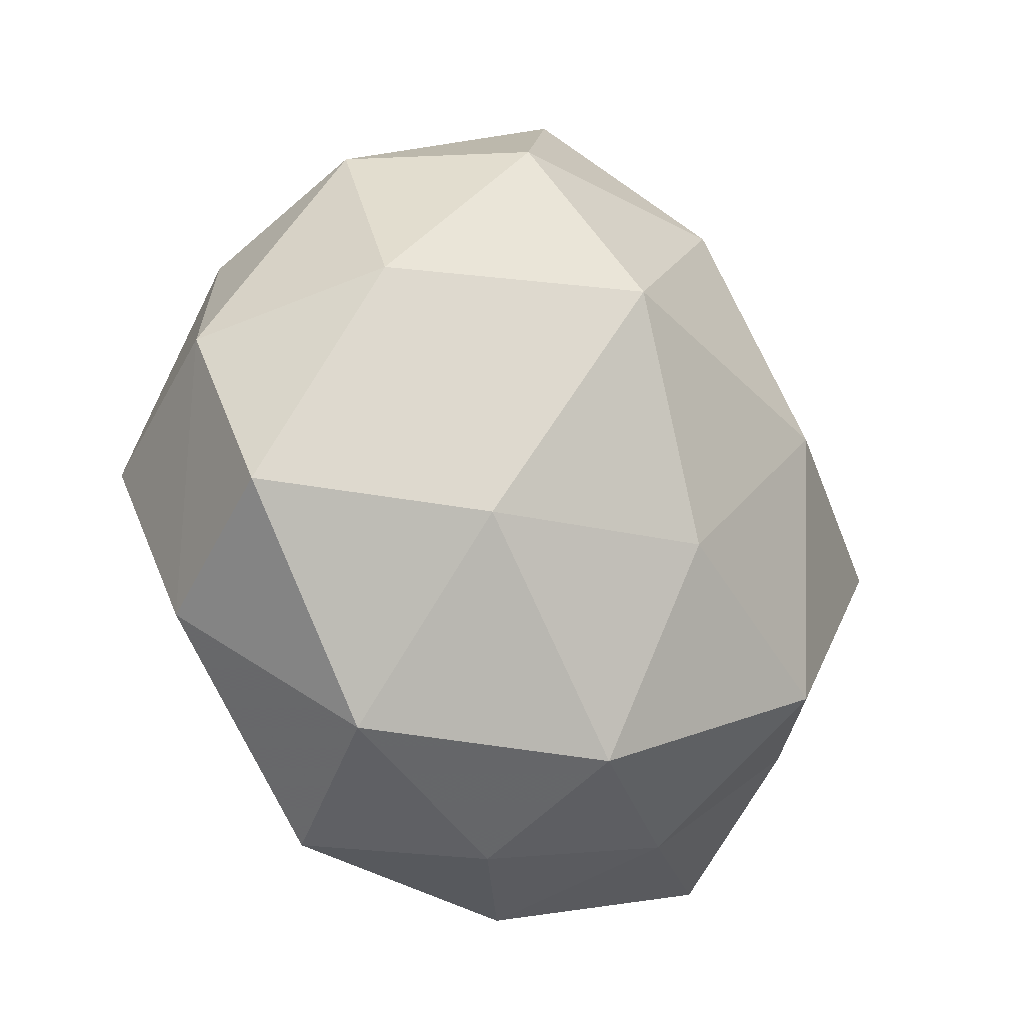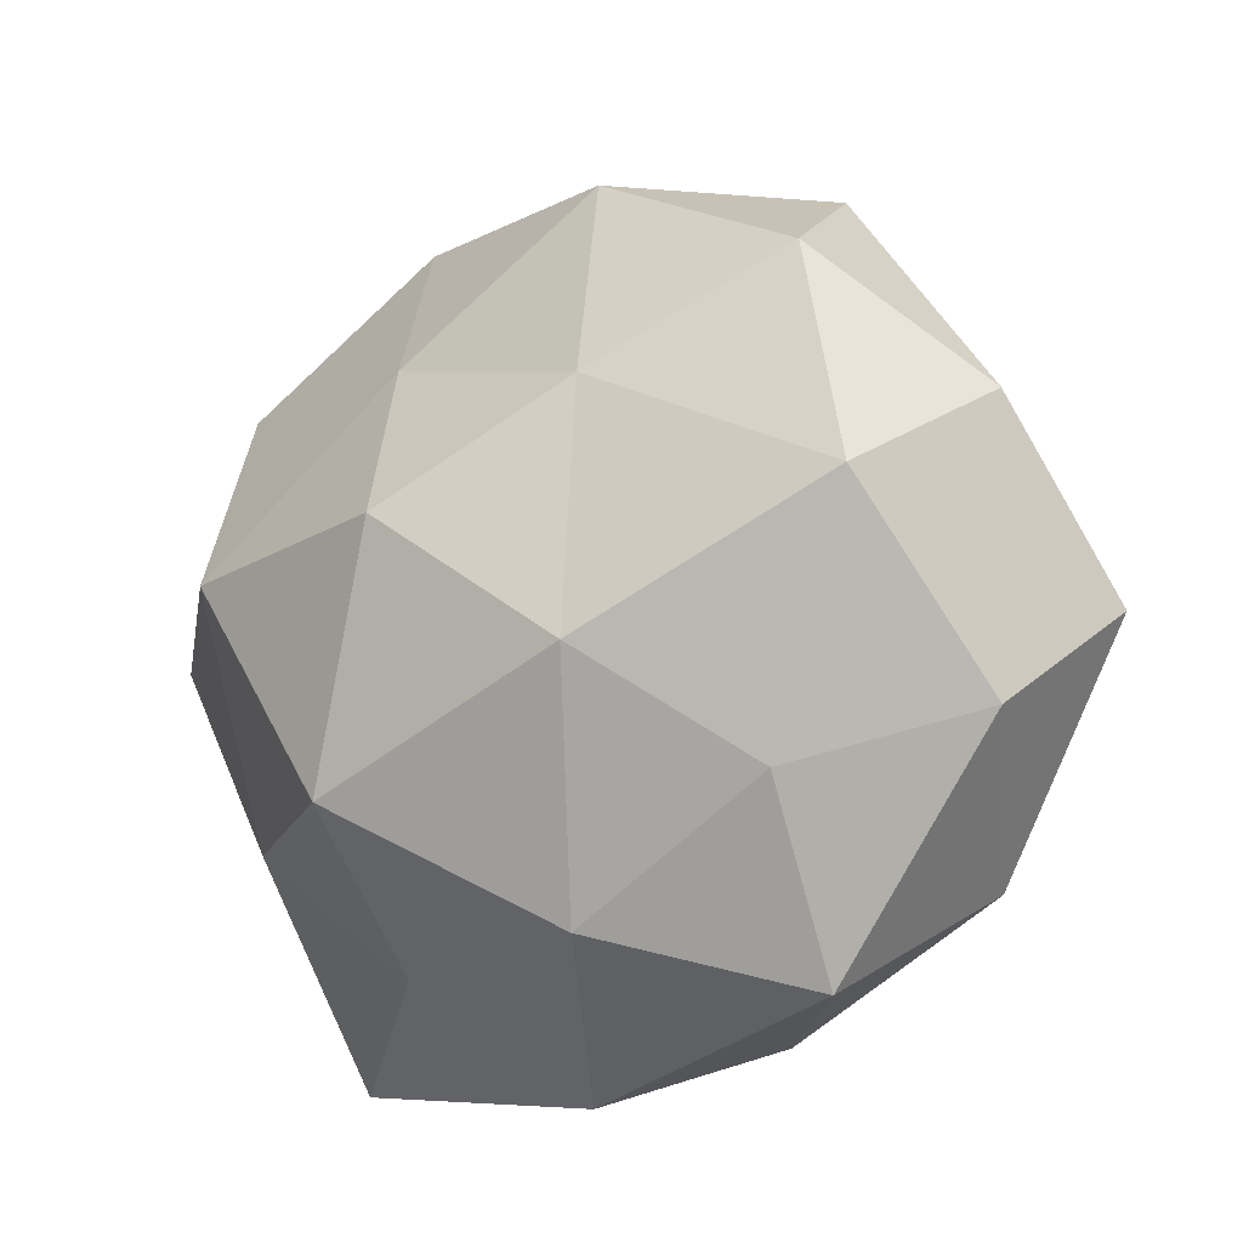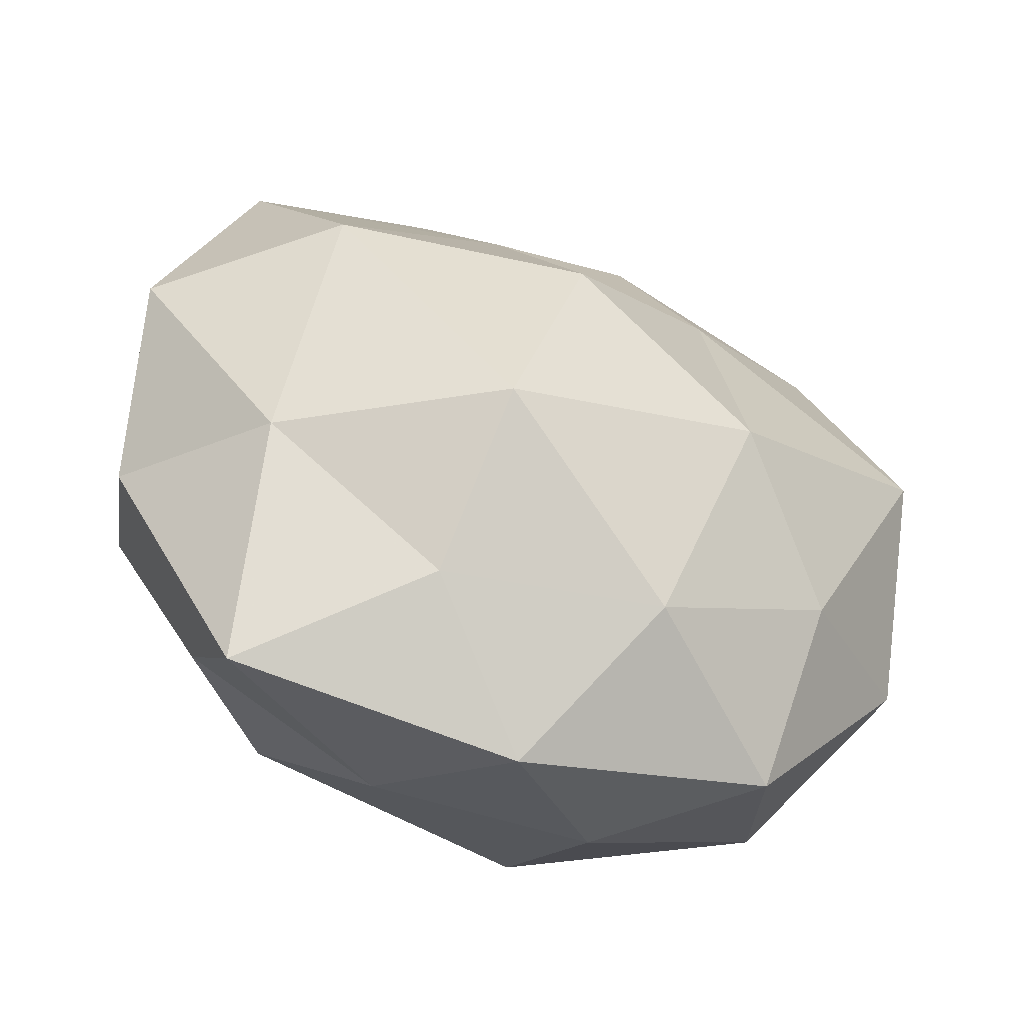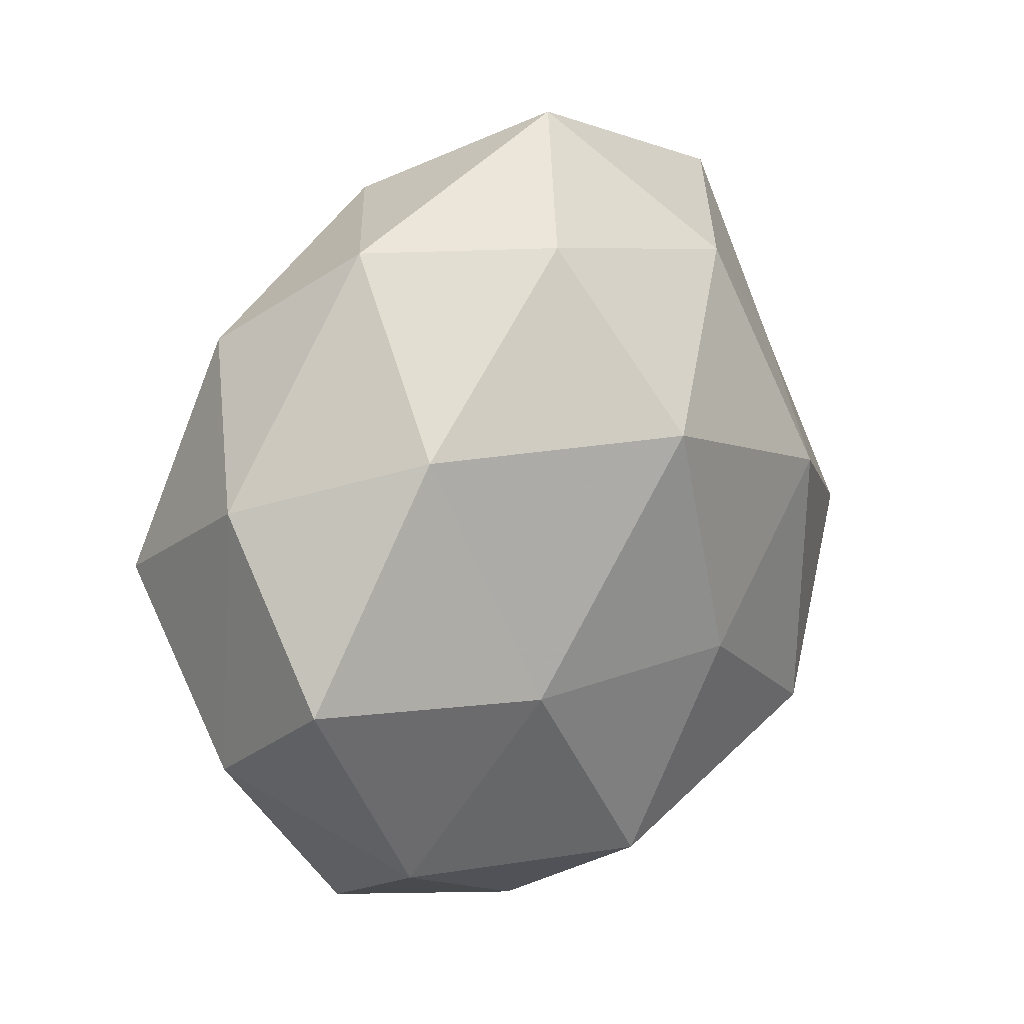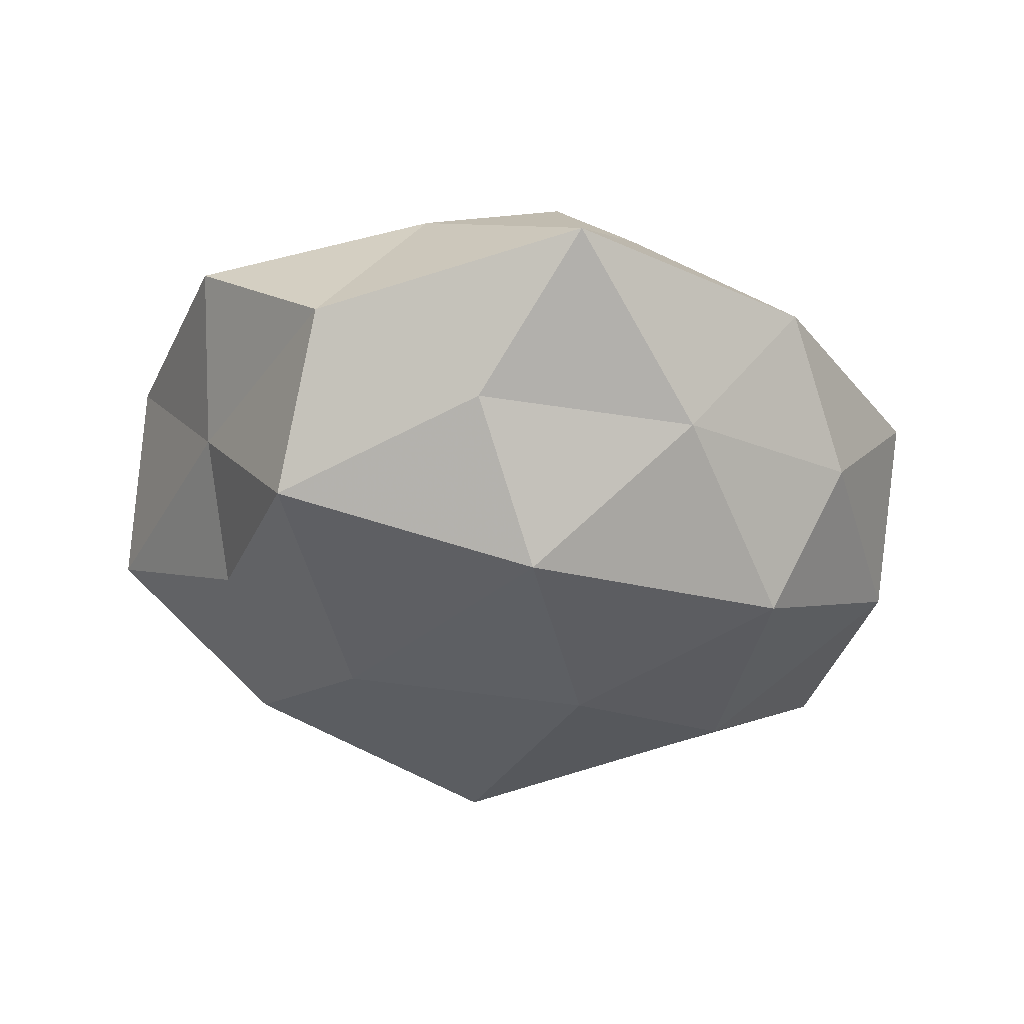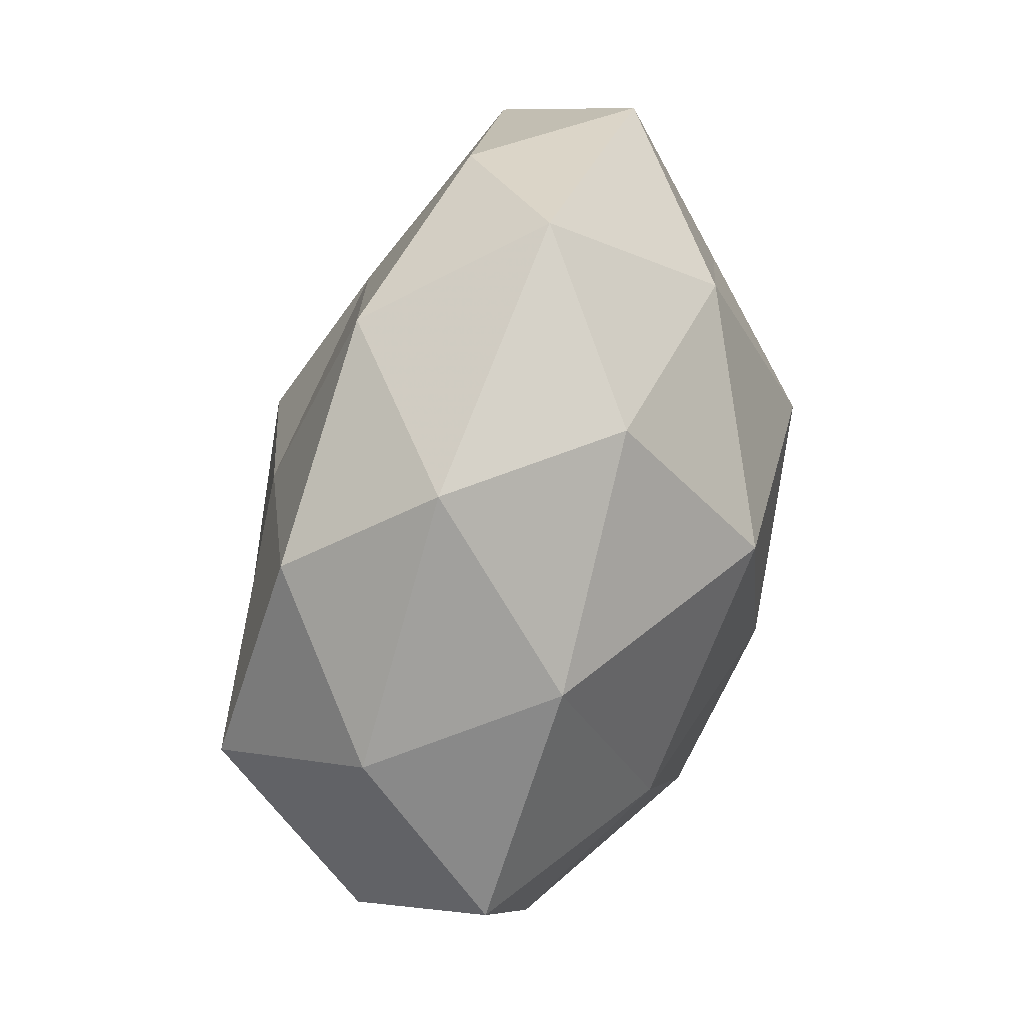
<metadata>
{"format":"obj","ext":"obj","renderer":"f3d","projection":"perspective","resolution":1024,"background":"white","views":[{"elev":-12.1,"azim":133.9,"up":"+Y"},{"elev":-17.1,"azim":38.2,"up":"+Y"},{"elev":-54.0,"azim":-24.8,"up":"+Y"},{"elev":19.8,"azim":126.0,"up":"+Y"},{"elev":-34.9,"azim":-44.1,"up":"+Z"},{"elev":52.5,"azim":105.8,"up":"+Y"}]}
</metadata>
<code>
v 0.007992 0.03694 0.01391
v -0.02824 0.01702 -0.0144
v -0.03794 -0.003746 -0.01808
v -0.01737 0.007864 -0.02643
v -0.01044 0.02214 0.0194
v 0.008343 -0.03081 0.01766
v -0.03152 -0.01819 0.0133
v -0.01199 -0.0187 0.02707
v 0.01457 -0.009349 0.02688
v -0.01548 0.03814 0.009379
v -0.04225 -0.01367 -0.002237
v 0.01263 0.01531 0.02254
v -0.01134 0.03101 -0.01759
v 0.0122 -0.03742 -0.007673
v 0.01024 0.01803 -0.02746
v 0.04212 -0.01475 0.00542
v -0.02983 0.004586 0.02411
v -0.00496 0.004965 0.02893
v 0.02742 -0.01977 0.01643
v -0.0006131 -0.04273 0.003488
v -0.001832 0.04522 -0.002623
v 0.0327 0.01852 -0.01364
v 0.02545 -0.03607 0.005376
v -0.01758 -0.02003 -0.02547
v -0.01331 -0.03164 0.01321
v -0.02919 -0.03894 0.0006611
v 0.03795 0.002222 0.02045
v -0.02904 0.03596 -0.004436
v 0.02529 0.03516 0.000501
v 0.04207 0.01265 0.003546
v -0.00956 -0.03528 -0.01157
v -0.03591 0.02541 0.01169
v -0.0294 -0.02437 -0.01241
v 0.03011 0.02524 0.01499
v 0.0258 -0.005987 -0.0216
v -0.03699 0.01063 -0.003422
v 0.002575 -0.006679 -0.02778
v 0.009933 -0.02852 -0.02206
v 0.0323 -0.0262 -0.01015
v 0.04551 -0.004024 -0.009555
v -0.04535 0.002139 0.01016
v 0.01308 0.03542 -0.01431
f 2 4 3
f 9 8 6
f 5 1 10
f 12 1 5
f 2 13 4
f 13 15 4
f 8 17 7
f 9 18 8
f 18 12 5
f 9 12 18
f 5 17 18
f 8 18 17
f 19 9 6
f 21 10 1
f 19 6 23
f 19 23 16
f 6 20 23
f 23 20 14
f 4 24 3
f 6 8 25
f 25 8 7
f 6 25 20
f 11 26 7
f 7 26 25
f 20 25 26
f 27 12 9
f 19 27 9
f 19 16 27
f 2 28 13
f 28 10 21
f 28 21 13
f 21 1 29
f 16 30 27
f 30 22 29
f 14 20 31
f 20 26 31
f 10 32 5
f 32 17 5
f 28 32 10
f 3 33 11
f 3 24 33
f 11 33 26
f 33 24 31
f 31 26 33
f 12 34 1
f 27 34 12
f 29 1 34
f 27 30 34
f 34 30 29
f 15 22 35
f 2 3 36
f 3 11 36
f 2 36 28
f 36 32 28
f 4 15 37
f 4 37 24
f 37 15 35
f 31 38 14
f 24 38 31
f 24 37 38
f 35 38 37
f 23 14 39
f 23 39 16
f 39 14 38
f 39 38 35
f 16 40 30
f 30 40 22
f 35 22 40
f 16 39 40
f 40 39 35
f 41 11 7
f 7 17 41
f 32 41 17
f 36 11 41
f 36 41 32
f 13 42 15
f 13 21 42
f 15 42 22
f 42 21 29
f 29 22 42

</code>
